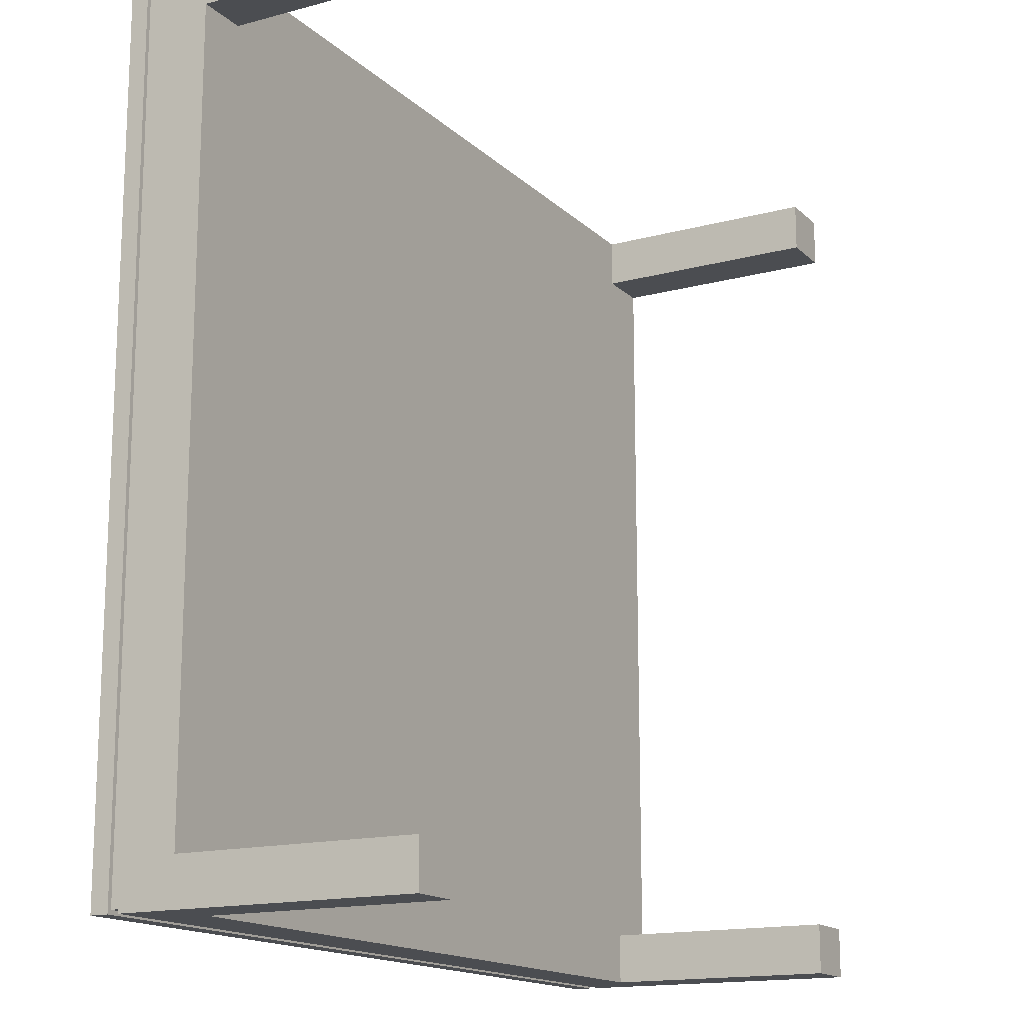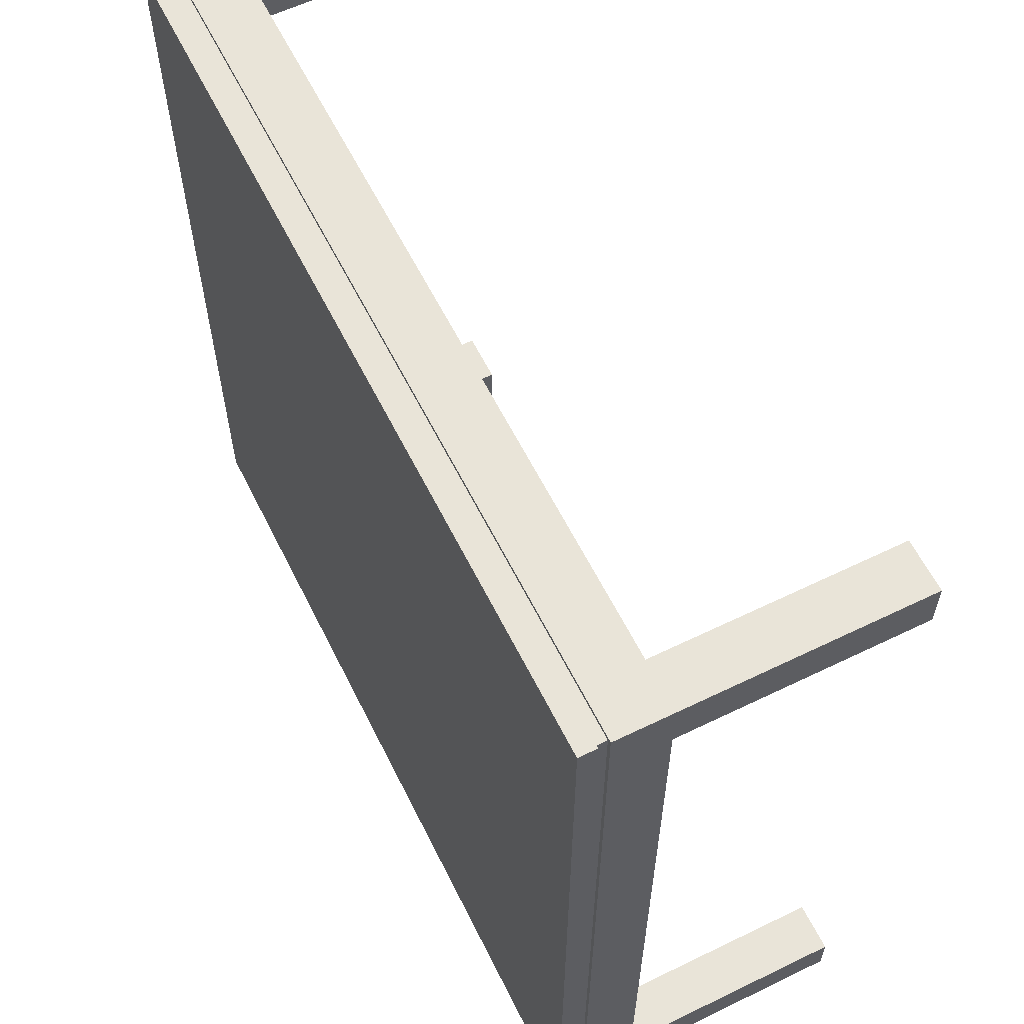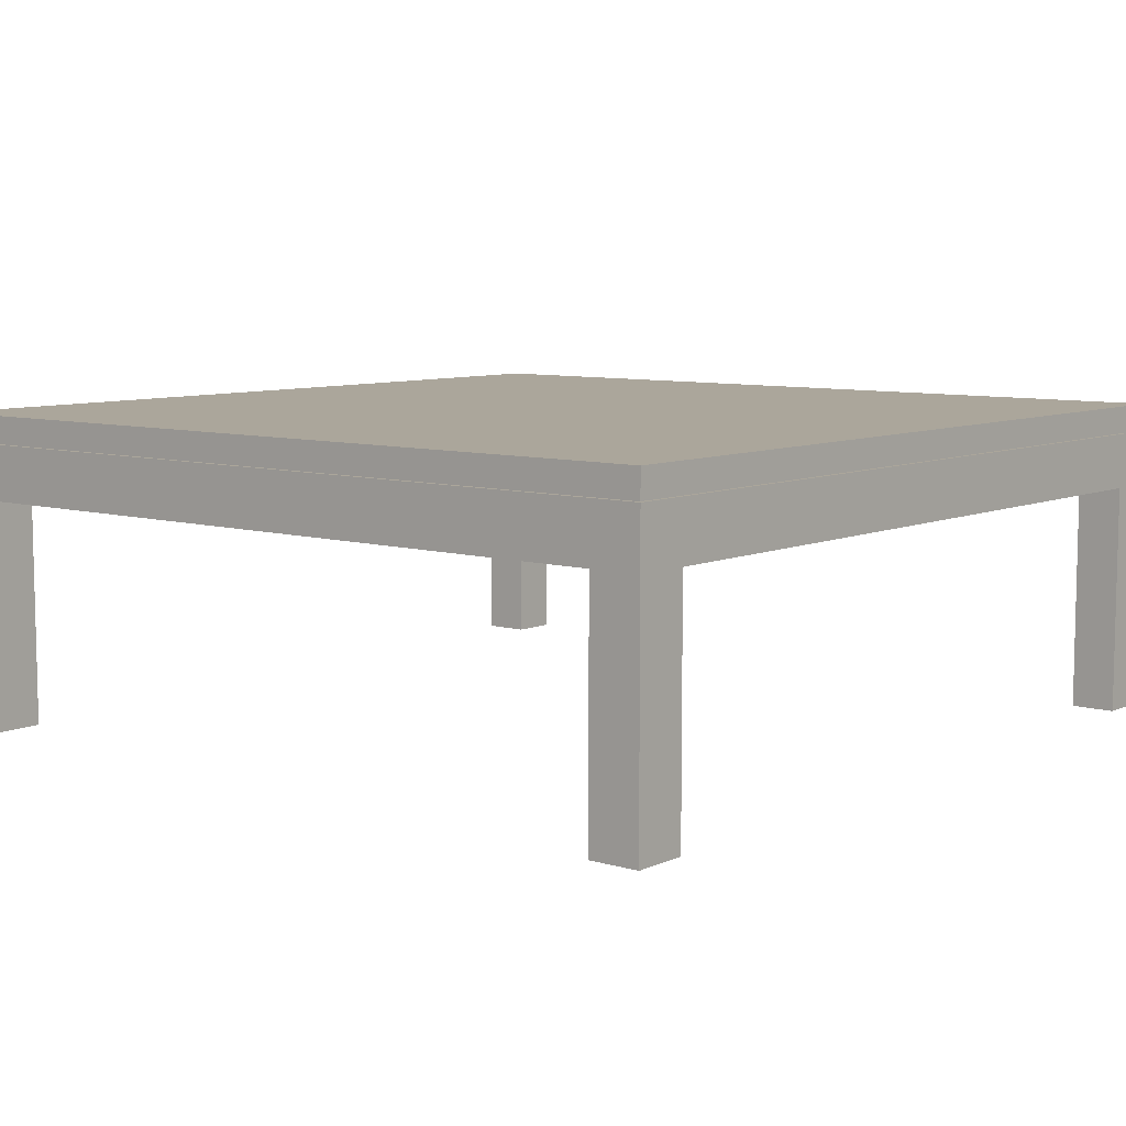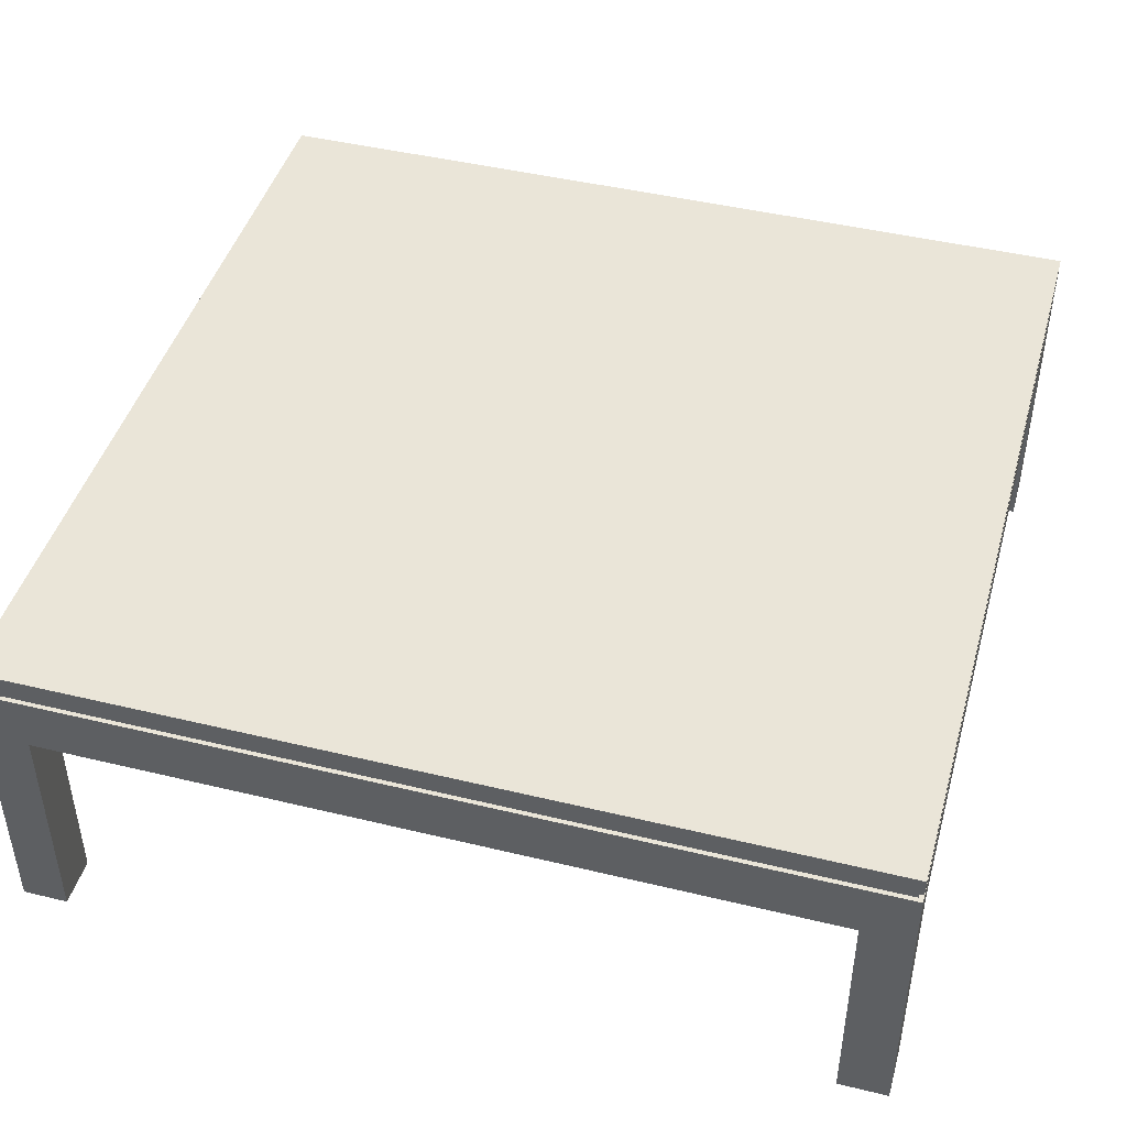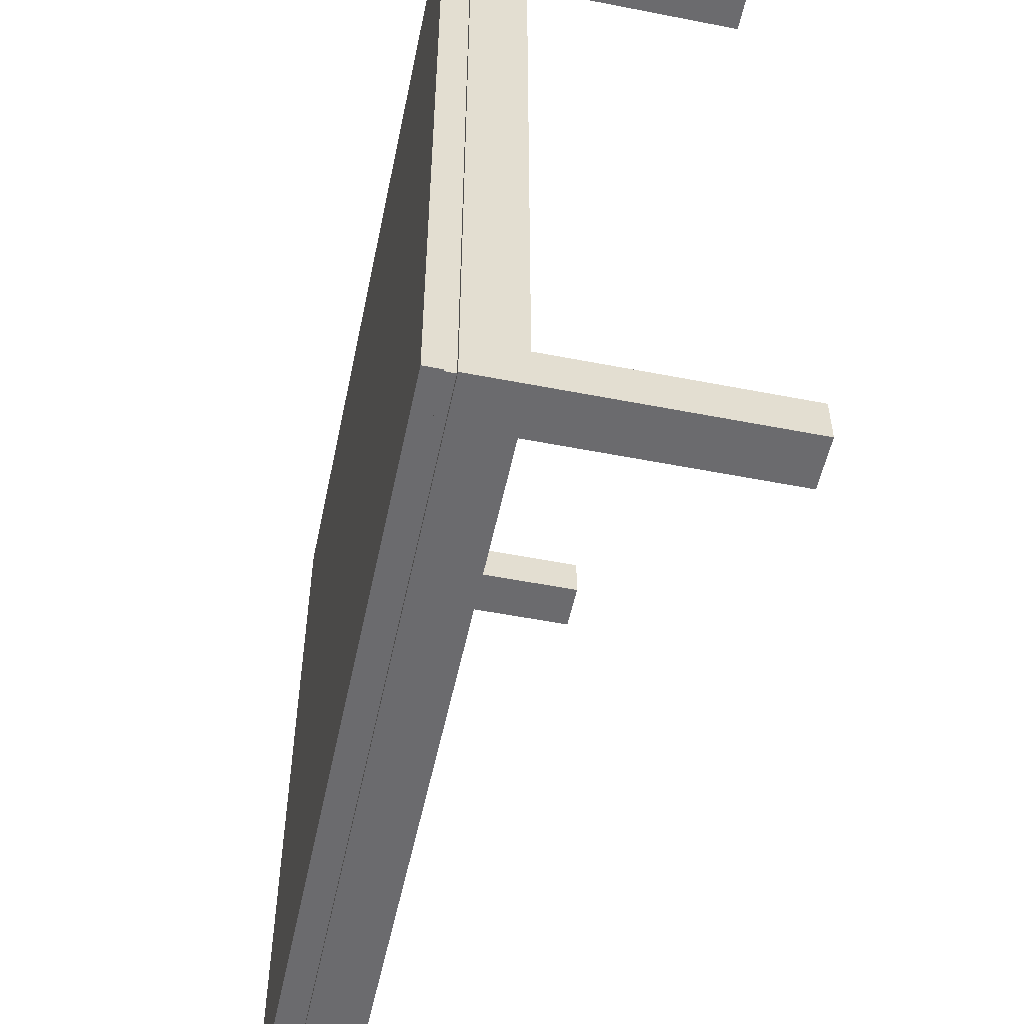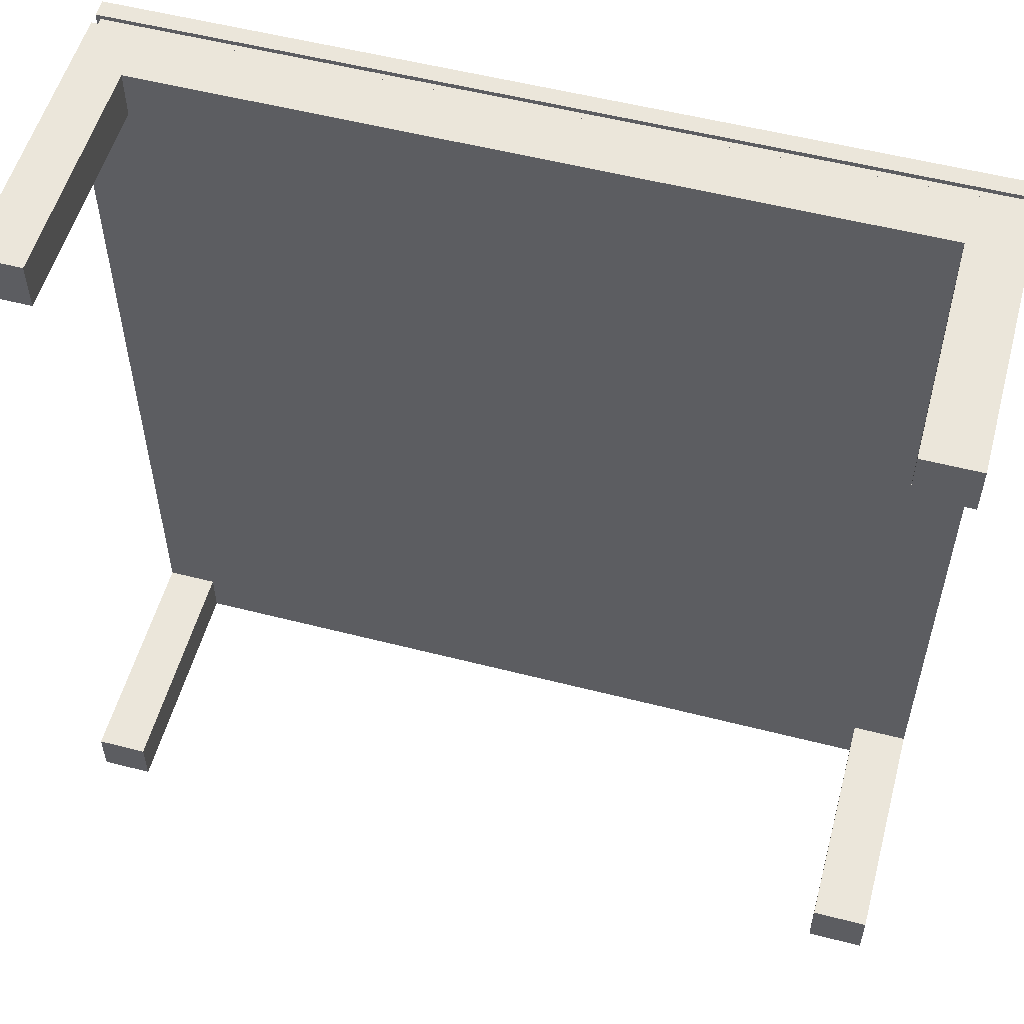
<metadata>
{"format":"obj","ext":"obj","renderer":"f3d","projection":"perspective","resolution":1024,"background":"white","views":[{"elev":-15.6,"azim":-60.7,"up":"+Z"},{"elev":60.4,"azim":-116.4,"up":"+Z"},{"elev":7.9,"azim":129.4,"up":"+Y"},{"elev":44.8,"azim":-74.3,"up":"+Y"},{"elev":-53.5,"azim":-101.8,"up":"+Z"},{"elev":54.8,"azim":15.2,"up":"+Z"}]}
</metadata>
<code>
v -0.3514 0.08951 -0.3522
v 0.3254 0.0811 -0.3522
v -0.3514 0.0811 -0.3522
v 0.3254 0.08951 -0.3522
v -0.3514 0.0811 0.3251
v -0.3514 0.08951 0.3251
v -0.3549 0.1037 -0.3556
v 0.3292 0.08951 -0.3556
v -0.3549 0.08951 -0.3556
v 0.3292 0.1037 -0.3556
v -0.3549 0.0811 -0.3556
v 0.3254 0.08951 0.3251
v 0.3292 0.0811 -0.3556
v -0.3549 0.08951 0.3285
v 0.3254 0.0811 0.3251
v 0.2854 0.03674 -0.3556
v -0.3549 0.0811 0.3285
v 0.3254 0.08951 0.3285
v 0.3254 0.0811 0.3285
v 0.3292 -0.1494 -0.3556
v -0.3153 0.03674 -0.3556
v -0.3549 0.03674 -0.3193
v -0.3549 0.1037 0.3285
v 0.3292 0.08951 0.3285
v 0.3292 0.0811 0.3285
v 0.2854 -0.1494 -0.3556
v 0.3292 0.03674 -0.3154
v -0.3153 -0.1494 -0.3556
v -0.3153 0.03674 0.3285
v -0.3549 -0.1494 -0.3193
v -0.3549 0.03674 0.2894
v 0.3292 0.1037 0.3285
v 0.3292 -0.1494 -0.3154
v 0.2854 -0.1494 -0.3154
v -0.3549 -0.1494 -0.3556
v -0.3153 0.03674 -0.3193
v 0.2854 0.03674 -0.3154
v -0.3153 0.03674 0.2894
v -0.3549 -0.1494 0.3285
v 0.3292 0.03674 0.2893
v -0.3153 -0.1494 -0.3193
v 0.2854 0.03674 0.2893
v -0.3153 -0.1494 0.2894
v 0.2854 0.03674 0.3285
v -0.3549 -0.1494 0.2894
v 0.3292 -0.1494 0.2893
v -0.3153 -0.1494 0.3285
v 0.2854 -0.1494 0.3285
v 0.3292 -0.1494 0.3285
v 0.2854 -0.1494 0.2893
g mesh1_mesh1-geometry
f 1 2 3
f 2 1 4
f 5 1 3
f 1 5 6
f 7 8 9
f 8 7 10
g mesh1_mesh1-geometry
f 3 2 1
f 4 1 2
f 3 11 2
f 3 1 5
f 1 4 9
f 4 2 12
f 11 13 2
f 5 11 3
f 6 5 1
f 9 4 8
f 14 1 9
f 15 12 2
f 12 8 4
f 15 2 13
f 11 16 13
f 11 5 17
f 6 12 5
f 1 14 6
f 9 8 7
f 9 7 14
f 15 5 12
f 12 18 8
f 15 13 19
f 13 16 20
f 16 11 21
f 17 5 19
f 17 22 11
f 6 18 12
f 14 18 6
f 10 7 8
f 23 14 7
f 5 15 19
f 24 8 18
f 25 19 13
f 26 20 16
f 20 27 13
f 21 11 28
f 21 29 16
f 19 25 17
f 22 30 11
f 31 22 17
f 14 32 18
f 7 10 23
f 10 8 32
f 23 32 14
f 24 32 8
f 24 18 32
f 25 13 27
f 20 26 33
f 26 16 34
f 33 27 20
f 35 28 11
f 21 28 36
f 16 29 37
f 38 29 21
f 25 29 17
f 35 11 30
f 22 36 30
f 22 31 36
f 39 31 17
f 32 23 10
f 40 25 27
f 34 33 26
f 37 34 16
f 33 34 27
f 35 30 28
f 41 36 28
f 36 38 21
f 37 29 42
f 38 43 29
f 17 29 39
f 29 25 44
f 41 30 36
f 38 36 31
f 45 31 39
f 46 25 40
f 40 27 42
f 37 27 34
f 41 28 30
f 44 42 29
f 37 42 27
f 47 29 43
f 38 31 43
f 47 39 29
f 44 25 48
f 45 43 31
f 45 39 43
f 49 25 46
f 40 42 46
f 44 48 42
f 47 43 39
f 49 48 25
f 49 46 48
f 50 46 42
f 50 42 48
f 50 48 46
g mesh1_mesh1-geometry
f 2 11 3
f 9 4 1
f 12 2 4
f 2 13 11
f 3 11 5
f 8 4 9
f 9 1 14
f 2 12 15
f 4 8 12
f 13 2 15
f 17 5 11
f 5 12 6
f 6 14 1
f 14 7 9
f 12 5 15
f 8 18 12
f 19 13 15
f 19 5 17
f 12 18 6
f 6 18 14
f 7 14 23
f 19 15 5
f 18 8 24
f 13 19 25
f 16 29 21
f 18 32 14
f 23 10 7
f 32 8 10
f 14 32 23
f 8 32 24
f 32 18 24
f 33 26 20
f 37 29 16
f 21 29 38
f 36 31 22
f 10 23 32
f 26 33 34
f 28 30 35
f 21 38 36
f 42 29 37
f 31 36 38
f 42 27 40
f 30 28 41
f 29 42 44
f 27 42 37
f 43 39 45
f 39 43 47
f 48 46 49
f 46 48 50
g mesh1_mesh1-geometry
f 13 16 11
f 20 16 13
f 21 11 16
f 11 22 17
f 16 20 26
f 13 27 20
f 28 11 21
f 17 25 19
f 11 30 22
f 17 22 31
f 27 13 25
f 34 16 26
f 20 27 33
f 11 28 35
f 36 28 21
f 17 29 25
f 30 11 35
f 30 36 22
f 17 31 39
f 27 25 40
f 16 34 37
f 27 34 33
f 28 36 41
f 29 43 38
f 39 29 17
f 44 25 29
f 36 30 41
f 39 31 45
f 40 25 46
f 34 27 37
f 43 29 47
f 43 31 38
f 29 39 47
f 48 25 44
f 31 43 45
f 46 25 49
f 46 42 40
f 42 48 44
f 25 48 49
f 42 46 50
f 48 42 50

</code>
